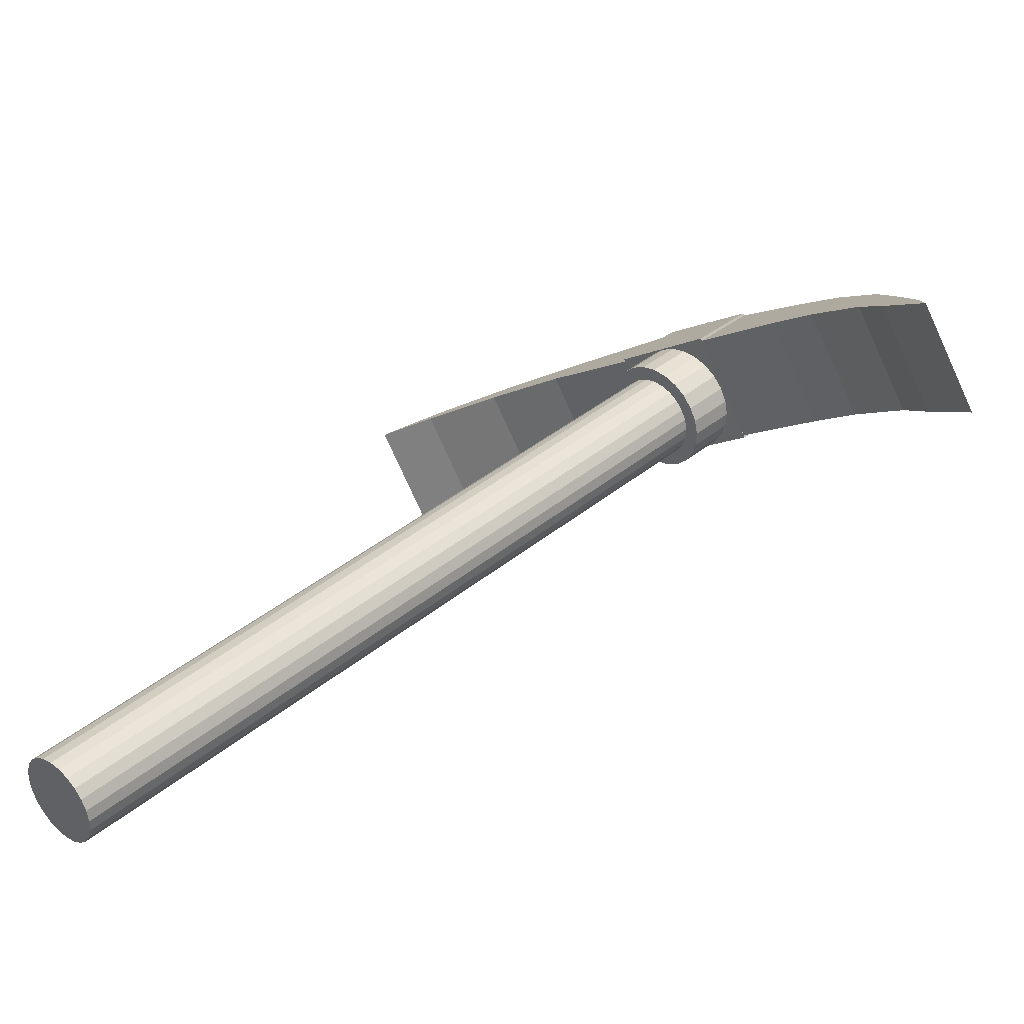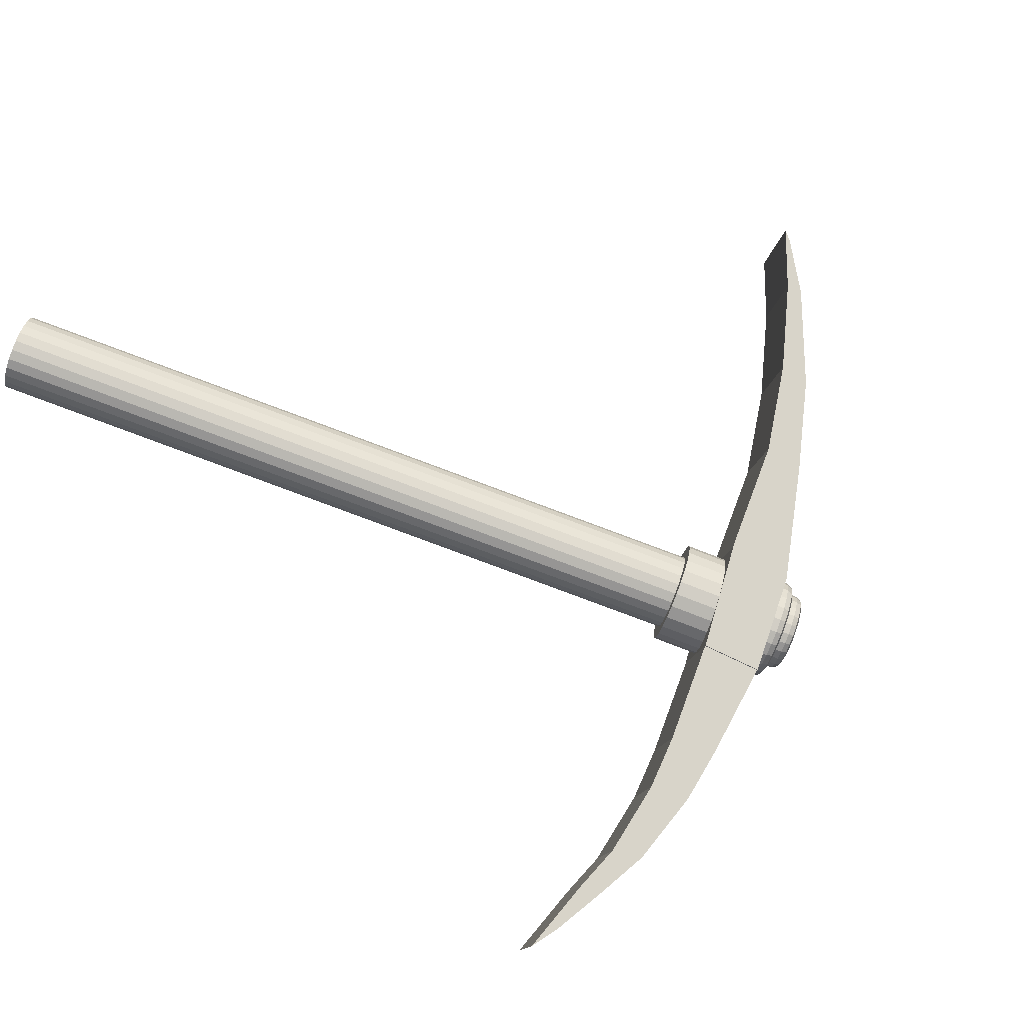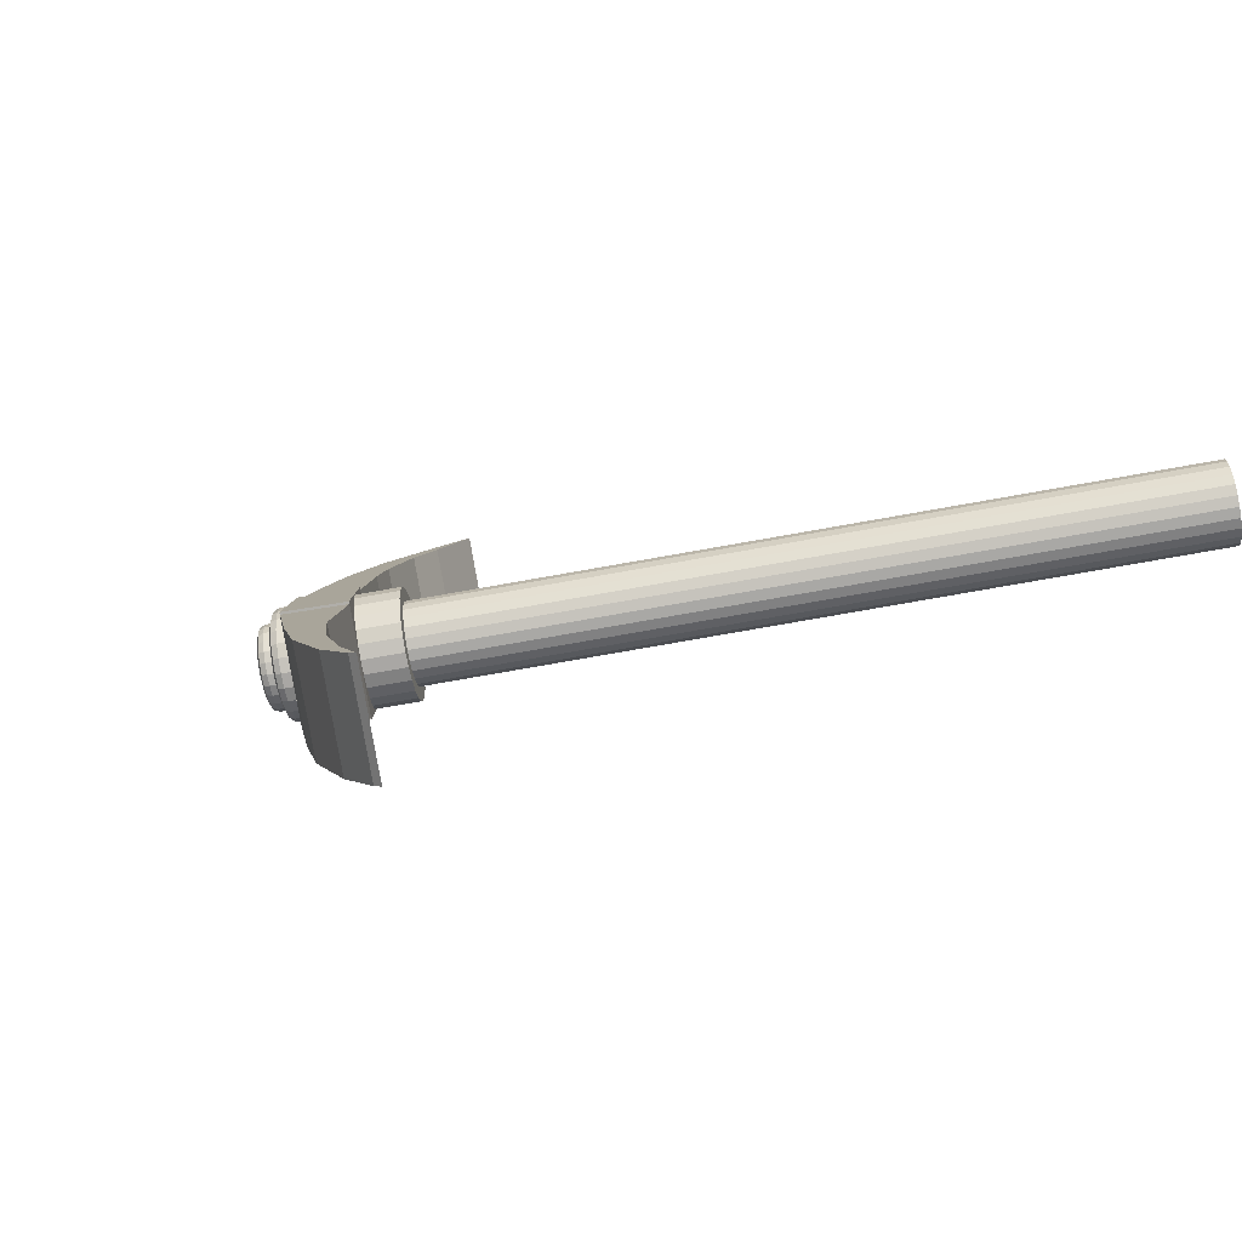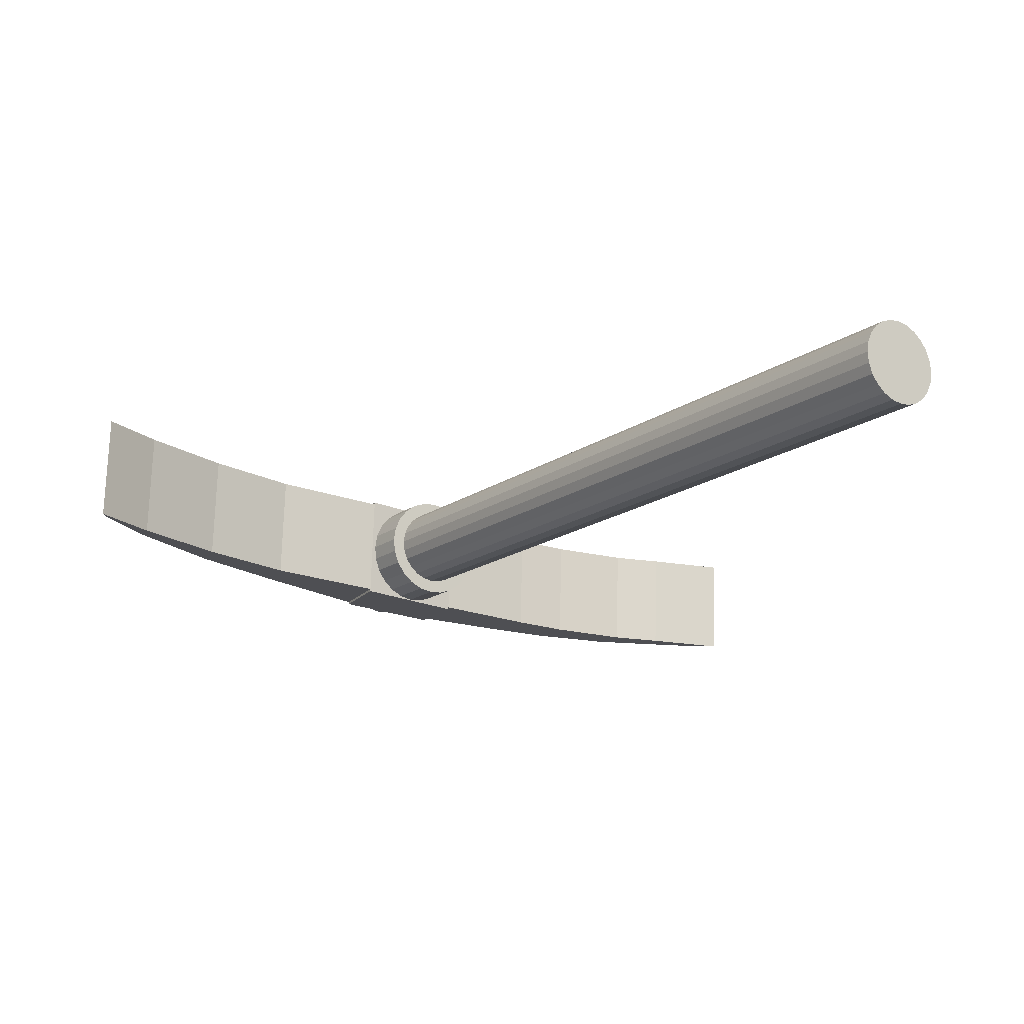
<metadata>
{"format":"obj","ext":"obj","renderer":"f3d","projection":"perspective","resolution":1024,"background":"white","views":[{"elev":-78.5,"azim":38.4,"up":"+Y"},{"elev":64.0,"azim":59.8,"up":"+Z"},{"elev":16.9,"azim":-137.9,"up":"+Z"},{"elev":-4.3,"azim":-84.5,"up":"+Z"}]}
</metadata>
<code>
o Cube.001
v 8.865 -3.017 1.338
v 8.99 -3.361 1.306
v 8.937 -2.939 1.321
v 8.982 -3.216 1.308
v 8.749 -3.015 0.8662
v 8.874 -3.359 0.8337
v 8.821 -2.936 0.8489
v 8.865 -3.214 0.8365
v 8.794 -2.793 1.357
v 8.89 -2.684 1.334
v 8.678 -2.791 0.8849
v 8.773 -2.681 0.8619
v 8.626 -2.472 1.4
v 8.76 -2.342 1.368
v 8.509 -2.469 0.9282
v 8.643 -2.34 0.8957
v 8.474 -2.258 1.439
v 8.625 -2.098 1.402
v 8.357 -2.255 0.9668
v 8.509 -2.096 0.9301
v 8.167 -1.881 1.516
v 8.39 -1.711 1.462
v 8.051 -1.879 1.044
v 8.274 -1.709 0.9901
v 7.812 -1.497 1.606
v 8.067 -1.333 1.544
v 7.695 -1.495 1.134
v 7.95 -1.331 1.072
v 7.468 -1.069 1.693
v 7.622 -0.9782 1.655
v 7.351 -1.067 1.221
v 7.505 -0.9759 1.184
v 7.14 -0.7764 1.776
v 7.263 -0.7121 1.745
v 7.023 -0.774 1.304
v 7.146 -0.7098 1.274
v 6.786 -0.5256 1.864
v 6.842 -0.4794 1.85
v 6.669 -0.5232 1.392
v 6.726 -0.477 1.379
v 6.523 -0.3757 1.93
v 6.576 -0.3835 1.917
v 6.407 -0.3734 1.458
v 6.46 -0.3811 1.445
v 7.614 -1.641 1.337
v 7.624 -1.635 1.401
v 5.095 -4.011 2.014
v 7.664 -1.682 1.391
v 5.087 -4.015 1.966
v 7.656 -1.687 1.343
v 5.088 -4.029 1.919
v 7.657 -1.701 1.296
v 5.098 -4.052 1.877
v 7.667 -1.723 1.254
v 5.115 -4.081 1.842
v 7.684 -1.753 1.219
v 5.139 -4.115 1.816
v 7.708 -1.787 1.193
v 5.168 -4.152 1.802
v 7.737 -1.823 1.18
v 5.201 -4.188 1.801
v 7.77 -1.86 1.178
v 5.234 -4.223 1.812
v 7.803 -1.894 1.189
v 5.265 -4.252 1.834
v 7.834 -1.924 1.212
v 5.293 -4.275 1.867
v 7.862 -1.947 1.244
v 5.316 -4.289 1.908
v 7.885 -1.961 1.285
v 5.332 -4.294 1.954
v 7.901 -1.966 1.331
v 5.339 -4.29 2.002
v 7.908 -1.961 1.379
v 5.338 -4.276 2.049
v 7.907 -1.947 1.426
v 5.329 -4.253 2.091
v 7.898 -1.925 1.469
v 5.311 -4.224 2.126
v 7.88 -1.896 1.504
v 5.287 -4.19 2.152
v 7.856 -1.862 1.529
v 5.258 -4.154 2.166
v 7.827 -1.825 1.543
v 5.226 -4.117 2.167
v 7.795 -1.788 1.544
v 5.193 -4.082 2.156
v 7.762 -1.754 1.534
v 5.161 -4.053 2.134
v 7.73 -1.725 1.511
v 5.133 -4.03 2.101
v 7.702 -1.702 1.478
v 5.11 -4.016 2.06
v 7.68 -1.688 1.437
v 7.615 -1.659 1.274
v 7.628 -1.689 1.218
v 7.651 -1.728 1.171
v 7.683 -1.774 1.137
v 7.722 -1.823 1.118
v 7.765 -1.872 1.116
v 7.81 -1.918 1.131
v 7.852 -1.957 1.161
v 7.89 -1.988 1.205
v 7.92 -2.007 1.26
v 7.941 -2.014 1.321
v 7.951 -2.008 1.385
v 7.95 -1.989 1.448
v 7.937 -1.959 1.505
v 7.914 -1.92 1.552
v 7.881 -1.874 1.586
v 7.842 -1.825 1.604
v 7.799 -1.776 1.606
v 7.755 -1.73 1.592
v 7.713 -1.691 1.561
v 7.675 -1.661 1.517
v 7.645 -1.641 1.463
v 8.24 -1.602 1.151
v 8.211 -1.579 1.117
v 8.178 -1.549 1.094
v 8.144 -1.515 1.083
v 8.11 -1.478 1.084
v 8.08 -1.441 1.099
v 8.055 -1.406 1.125
v 8.037 -1.376 1.161
v 8.026 -1.354 1.205
v 8.025 -1.34 1.253
v 8.033 -1.335 1.302
v 8.008 -1.292 1.242
v 8.062 -1.295 1.238
v 8.035 -1.282 1.238
v 8.071 -1.29 1.293
v 8.018 -1.285 1.306
v 8.045 -1.276 1.299
v 8.009 -1.31 1.179
v 8.063 -1.311 1.185
v 8.037 -1.3 1.178
v 8.022 -1.34 1.122
v 8.074 -1.336 1.138
v 8.049 -1.328 1.124
v 8.045 -1.379 1.075
v 8.094 -1.369 1.098
v 8.071 -1.366 1.079
v 8.077 -1.425 1.041
v 8.121 -1.408 1.069
v 8.102 -1.409 1.047
v 8.116 -1.474 1.023
v 8.154 -1.449 1.053
v 8.139 -1.456 1.029
v 8.159 -1.523 1.021
v 8.19 -1.49 1.052
v 8.18 -1.503 1.027
v 8.203 -1.569 1.035
v 8.227 -1.529 1.064
v 8.222 -1.547 1.041
v 8.246 -1.608 1.065
v 8.263 -1.563 1.09
v 8.263 -1.585 1.07
v 8.283 -1.639 1.109
v 8.295 -1.588 1.127
v 8.299 -1.614 1.112
v 8.314 -1.658 1.164
v 8.321 -1.605 1.173
v 8.327 -1.632 1.164
v 8.335 -1.665 1.226
v 8.338 -1.61 1.225
v 8.347 -1.638 1.223
v 8.345 -1.659 1.29
v 8.347 -1.605 1.279
v 8.357 -1.633 1.284
v 8.343 -1.64 1.353
v 8.346 -1.589 1.332
v 8.356 -1.615 1.344
v 8.331 -1.61 1.409
v 8.335 -1.564 1.38
v 8.344 -1.586 1.398
v 8.307 -1.571 1.456
v 8.315 -1.531 1.42
v 8.321 -1.549 1.443
v 8.275 -1.525 1.49
v 8.288 -1.492 1.448
v 8.291 -1.505 1.475
v 8.236 -1.476 1.509
v 8.255 -1.451 1.464
v 8.253 -1.459 1.493
v 8.193 -1.427 1.511
v 8.219 -1.409 1.466
v 8.212 -1.412 1.495
v 8.149 -1.381 1.496
v 8.181 -1.371 1.454
v 8.17 -1.368 1.481
v 8.107 -1.342 1.466
v 8.146 -1.337 1.428
v 8.13 -1.33 1.452
v 8.069 -1.311 1.422
v 8.114 -1.312 1.391
v 8.094 -1.301 1.41
v 8.039 -1.292 1.367
v 8.088 -1.295 1.345
v 8.065 -1.283 1.358
v 8.264 -1.617 1.192
v 8.28 -1.622 1.239
v 8.287 -1.617 1.289
v 8.286 -1.603 1.337
v 8.276 -1.581 1.38
v 8.258 -1.551 1.416
v 8.233 -1.517 1.442
v 8.202 -1.479 1.457
v 8.169 -1.442 1.458
v 8.134 -1.408 1.447
v 8.102 -1.378 1.424
v 8.072 -1.355 1.391
v 8.049 -1.34 1.349
v 8.315 -1.496 1.151
v 8.305 -1.543 1.135
v 8.319 -1.519 1.137
v 8.291 -1.477 1.124
v 8.276 -1.52 1.101
v 8.291 -1.498 1.105
v 8.265 -1.453 1.106
v 8.243 -1.491 1.078
v 8.26 -1.47 1.084
v 8.237 -1.425 1.097
v 8.208 -1.456 1.067
v 8.228 -1.437 1.073
v 8.21 -1.395 1.098
v 8.175 -1.419 1.069
v 8.196 -1.402 1.075
v 8.185 -1.365 1.11
v 8.144 -1.382 1.083
v 8.167 -1.367 1.088
v 8.165 -1.337 1.131
v 8.119 -1.347 1.109
v 8.144 -1.334 1.113
v 8.15 -1.313 1.16
v 8.101 -1.318 1.145
v 8.126 -1.306 1.147
v 8.142 -1.295 1.195
v 8.091 -1.295 1.189
v 8.117 -1.285 1.188
v 8.141 -1.283 1.234
v 8.09 -1.281 1.237
v 8.116 -1.272 1.233
v 8.147 -1.28 1.274
v 8.097 -1.276 1.286
v 8.123 -1.267 1.28
v 8.334 -1.507 1.185
v 8.328 -1.558 1.177
v 8.341 -1.533 1.177
v 8.347 -1.512 1.223
v 8.344 -1.563 1.224
v 8.356 -1.538 1.221
v 8.353 -1.508 1.263
v 8.352 -1.559 1.273
v 8.363 -1.534 1.267
v 8.352 -1.496 1.302
v 8.351 -1.544 1.321
v 8.362 -1.52 1.313
v 8.344 -1.478 1.337
v 8.341 -1.522 1.365
v 8.353 -1.499 1.354
v 8.329 -1.454 1.366
v 8.322 -1.492 1.401
v 8.335 -1.471 1.388
v 8.309 -1.426 1.387
v 8.297 -1.458 1.427
v 8.312 -1.439 1.413
v 8.284 -1.396 1.399
v 8.267 -1.421 1.441
v 8.283 -1.404 1.426
v 8.257 -1.366 1.401
v 8.233 -1.383 1.443
v 8.251 -1.368 1.428
v 8.23 -1.338 1.392
v 8.199 -1.349 1.432
v 8.219 -1.336 1.417
v 8.203 -1.314 1.373
v 8.166 -1.319 1.409
v 8.188 -1.307 1.396
v 8.179 -1.295 1.346
v 8.137 -1.296 1.375
v 8.16 -1.286 1.364
v 8.16 -1.284 1.312
v 8.114 -1.281 1.333
v 8.138 -1.272 1.324
v 8.17 -1.881 1.527
v 8.393 -1.711 1.473
v 8.048 -1.879 1.033
v 8.271 -1.709 0.9793
v 7.814 -1.497 1.617
v 8.07 -1.333 1.555
v 7.692 -1.495 1.123
v 7.948 -1.331 1.061
f 1 4 3
f 4 7 3
f 8 5 7
f 6 1 5
f 1 11 5
f 4 6 8
f 10 13 9
f 3 12 10
f 3 9 1
f 7 11 12
f 13 19 15
f 9 15 11
f 12 14 10
f 12 15 16
f 20 23 24
f 14 20 18
f 16 19 20
f 14 17 13
f 26 289 290
f 18 21 17
f 19 21 23
f 20 22 18
f 28 30 26
f 27 292 291
f 22 288 286
f 23 285 287
f 31 36 32
f 27 32 28
f 25 30 29
f 25 31 27
f 33 39 35
f 29 34 33
f 29 35 31
f 30 36 34
f 39 44 40
f 34 40 38
f 35 40 36
f 33 38 37
f 44 41 42
f 37 42 41
f 37 43 39
f 38 44 42
f 96 134 137
f 82 111 84
f 47 50 49
f 110 176 179
f 76 108 78
f 49 52 51
f 116 194 197
f 72 104 105
f 51 54 53
f 97 137 140
f 66 101 102
f 53 56 55
f 99 149 100
f 60 98 99
f 55 58 57
f 103 155 158
f 52 96 54
f 57 60 59
f 106 164 167
f 94 46 48
f 59 62 61
f 109 173 176
f 92 114 115
f 61 64 63
f 112 182 185
f 84 112 86
f 63 66 65
f 114 194 115
f 78 109 80
f 65 68 67
f 116 132 46
f 72 106 74
f 67 70 69
f 98 146 99
f 68 102 103
f 69 72 71
f 101 155 102
f 62 99 100
f 72 73 71
f 104 164 105
f 56 96 97
f 74 75 73
f 107 173 108
f 48 45 50
f 76 77 75
f 110 182 111
f 92 116 94
f 78 79 77
f 113 191 114
f 86 113 88
f 80 81 79
f 80 110 82
f 82 83 81
f 45 134 95
f 76 106 107
f 84 85 83
f 97 143 98
f 68 104 70
f 86 87 85
f 100 152 101
f 64 100 101
f 88 89 87
f 45 132 128
f 58 97 98
f 90 91 89
f 52 45 95
f 103 161 104
f 92 93 91
f 113 185 188
f 88 114 90
f 94 47 93
f 61 77 93
f 106 170 107
f 197 133 132
f 133 198 131
f 197 196 199
f 196 198 199
f 191 196 194
f 196 192 195
f 191 190 193
f 190 192 193
f 188 187 190
f 190 186 189
f 182 187 185
f 187 183 186
f 182 181 184
f 184 180 183
f 179 178 181
f 181 177 180
f 173 178 176
f 175 177 178
f 173 172 175
f 175 171 174
f 170 169 172
f 169 171 172
f 164 169 167
f 169 165 168
f 161 166 164
f 163 165 166
f 161 160 163
f 163 159 162
f 155 160 158
f 157 159 160
f 152 157 155
f 157 153 156
f 149 154 152
f 151 153 154
f 146 151 149
f 148 150 151
f 143 148 146
f 145 147 148
f 140 145 143
f 145 141 144
f 137 142 140
f 142 138 141
f 134 139 137
f 136 138 139
f 128 136 134
f 136 129 135
f 128 133 130
f 133 129 130
f 183 159 135
f 283 127 212
f 127 241 126
f 126 238 125
f 238 124 125
f 235 123 124
f 123 229 122
f 229 121 122
f 226 120 121
f 120 220 119
f 214 200 117
f 119 217 118
f 250 202 201
f 202 256 203
f 256 204 203
f 259 205 204
f 262 206 205
f 206 268 207
f 207 271 208
f 271 209 208
f 209 277 210
f 210 280 211
f 280 212 211
f 118 214 117
f 247 201 200
f 120 204 212
f 238 236 235
f 239 234 236
f 232 230 229
f 230 231 228
f 226 224 223
f 227 222 224
f 220 218 217
f 218 219 216
f 229 227 226
f 230 225 227
f 244 242 241
f 245 240 242
f 238 242 239
f 239 240 237
f 223 221 220
f 221 222 219
f 235 233 232
f 236 231 233
f 217 215 214
f 215 216 213
f 214 248 247
f 215 246 248
f 247 251 250
f 251 246 249
f 253 251 254
f 251 252 254
f 256 254 257
f 257 252 255
f 259 257 260
f 260 255 258
f 262 260 263
f 263 258 261
f 262 266 265
f 263 264 266
f 265 269 268
f 269 264 267
f 268 272 271
f 272 267 270
f 271 275 274
f 272 273 275
f 277 275 278
f 278 273 276
f 280 278 281
f 281 276 279
f 283 281 284
f 281 282 284
f 283 245 244
f 245 282 243
f 267 213 237
f 287 289 291
f 286 292 290
f 287 292 288
f 285 290 289
f 23 288 24
f 25 291 289
f 22 285 21
f 28 290 292
f 1 2 4
f 4 8 7
f 8 6 5
f 6 2 1
f 1 9 11
f 4 2 6
f 10 14 13
f 3 7 12
f 3 10 9
f 7 5 11
f 13 17 19
f 9 13 15
f 12 16 14
f 12 11 15
f 20 19 23
f 14 16 20
f 16 15 19
f 14 18 17
f 26 25 289
f 18 22 21
f 19 17 21
f 20 24 22
f 28 32 30
f 27 28 292
f 22 24 288
f 23 21 285
f 31 35 36
f 27 31 32
f 25 26 30
f 25 29 31
f 33 37 39
f 29 30 34
f 29 33 35
f 30 32 36
f 39 43 44
f 34 36 40
f 35 39 40
f 33 34 38
f 44 43 41
f 37 38 42
f 37 41 43
f 38 40 44
f 96 95 134
f 82 110 111
f 47 48 50
f 110 109 176
f 76 107 108
f 49 50 52
f 116 115 194
f 72 70 104
f 51 52 54
f 97 96 137
f 66 64 101
f 53 54 56
f 99 146 149
f 60 58 98
f 55 56 58
f 103 102 155
f 52 95 96
f 57 58 60
f 106 105 164
f 94 116 46
f 59 60 62
f 109 108 173
f 92 90 114
f 61 62 64
f 112 111 182
f 84 111 112
f 63 64 66
f 114 191 194
f 78 108 109
f 65 66 68
f 116 197 132
f 72 105 106
f 67 68 70
f 98 143 146
f 68 66 102
f 69 70 72
f 101 152 155
f 62 60 99
f 72 74 73
f 104 161 164
f 56 54 96
f 74 76 75
f 107 170 173
f 48 46 45
f 76 78 77
f 110 179 182
f 92 115 116
f 78 80 79
f 113 188 191
f 86 112 113
f 80 82 81
f 80 109 110
f 82 84 83
f 45 128 134
f 76 74 106
f 84 86 85
f 97 140 143
f 68 103 104
f 86 88 87
f 100 149 152
f 64 62 100
f 88 90 89
f 45 46 132
f 58 56 97
f 90 92 91
f 52 50 45
f 103 158 161
f 92 94 93
f 113 112 185
f 88 113 114
f 94 48 47
f 93 47 49
f 49 51 53
f 53 55 57
f 57 59 61
f 61 63 65
f 65 67 69
f 69 71 73
f 73 75 77
f 77 79 81
f 81 83 85
f 85 87 89
f 89 91 93
f 93 49 53
f 53 57 61
f 61 65 69
f 69 73 77
f 77 81 85
f 85 89 93
f 93 53 61
f 61 69 77
f 77 85 93
f 106 167 170
f 197 199 133
f 133 199 198
f 197 194 196
f 196 195 198
f 191 193 196
f 196 193 192
f 191 188 190
f 190 189 192
f 188 185 187
f 190 187 186
f 182 184 187
f 187 184 183
f 182 179 181
f 184 181 180
f 179 176 178
f 181 178 177
f 173 175 178
f 175 174 177
f 173 170 172
f 175 172 171
f 170 167 169
f 169 168 171
f 164 166 169
f 169 166 165
f 161 163 166
f 163 162 165
f 161 158 160
f 163 160 159
f 155 157 160
f 157 156 159
f 152 154 157
f 157 154 153
f 149 151 154
f 151 150 153
f 146 148 151
f 148 147 150
f 143 145 148
f 145 144 147
f 140 142 145
f 145 142 141
f 137 139 142
f 142 139 138
f 134 136 139
f 136 135 138
f 128 130 136
f 136 130 129
f 128 132 133
f 133 131 129
f 135 129 131
f 131 198 195
f 195 192 189
f 189 186 183
f 183 180 177
f 177 174 171
f 171 168 165
f 165 162 159
f 159 156 153
f 153 150 147
f 147 144 141
f 141 138 135
f 135 131 195
f 195 189 183
f 183 177 171
f 171 165 159
f 159 153 147
f 147 141 135
f 135 195 183
f 183 171 159
f 159 147 135
f 283 244 127
f 127 244 241
f 126 241 238
f 238 235 124
f 235 232 123
f 123 232 229
f 229 226 121
f 226 223 120
f 120 223 220
f 214 247 200
f 119 220 217
f 250 253 202
f 202 253 256
f 256 259 204
f 259 262 205
f 262 265 206
f 206 265 268
f 207 268 271
f 271 274 209
f 209 274 277
f 210 277 280
f 280 283 212
f 118 217 214
f 247 250 201
f 212 127 126
f 126 125 124
f 124 123 122
f 122 121 120
f 120 119 118
f 118 117 200
f 200 201 202
f 202 203 204
f 204 205 206
f 206 207 208
f 208 209 210
f 210 211 212
f 212 126 124
f 124 122 120
f 120 118 200
f 200 202 204
f 204 206 208
f 208 210 212
f 212 124 120
f 120 200 204
f 204 208 212
f 238 239 236
f 239 237 234
f 232 233 230
f 230 233 231
f 226 227 224
f 227 225 222
f 220 221 218
f 218 221 219
f 229 230 227
f 230 228 225
f 244 245 242
f 245 243 240
f 238 241 242
f 239 242 240
f 223 224 221
f 221 224 222
f 235 236 233
f 236 234 231
f 217 218 215
f 215 218 216
f 214 215 248
f 215 213 246
f 247 248 251
f 251 248 246
f 253 250 251
f 251 249 252
f 256 253 254
f 257 254 252
f 259 256 257
f 260 257 255
f 262 259 260
f 263 260 258
f 262 263 266
f 263 261 264
f 265 266 269
f 269 266 264
f 268 269 272
f 272 269 267
f 271 272 275
f 272 270 273
f 277 274 275
f 278 275 273
f 280 277 278
f 281 278 276
f 283 280 281
f 281 279 282
f 283 284 245
f 245 284 282
f 237 240 243
f 243 282 279
f 279 276 273
f 273 270 267
f 267 264 261
f 261 258 255
f 255 252 249
f 249 246 213
f 213 216 219
f 219 222 225
f 225 228 231
f 231 234 237
f 237 243 279
f 279 273 267
f 267 261 255
f 255 249 213
f 213 219 225
f 225 231 237
f 237 279 267
f 267 255 213
f 213 225 237
f 287 285 289
f 286 288 292
f 287 291 292
f 285 286 290
f 23 287 288
f 25 27 291
f 22 286 285
f 28 26 290

</code>
